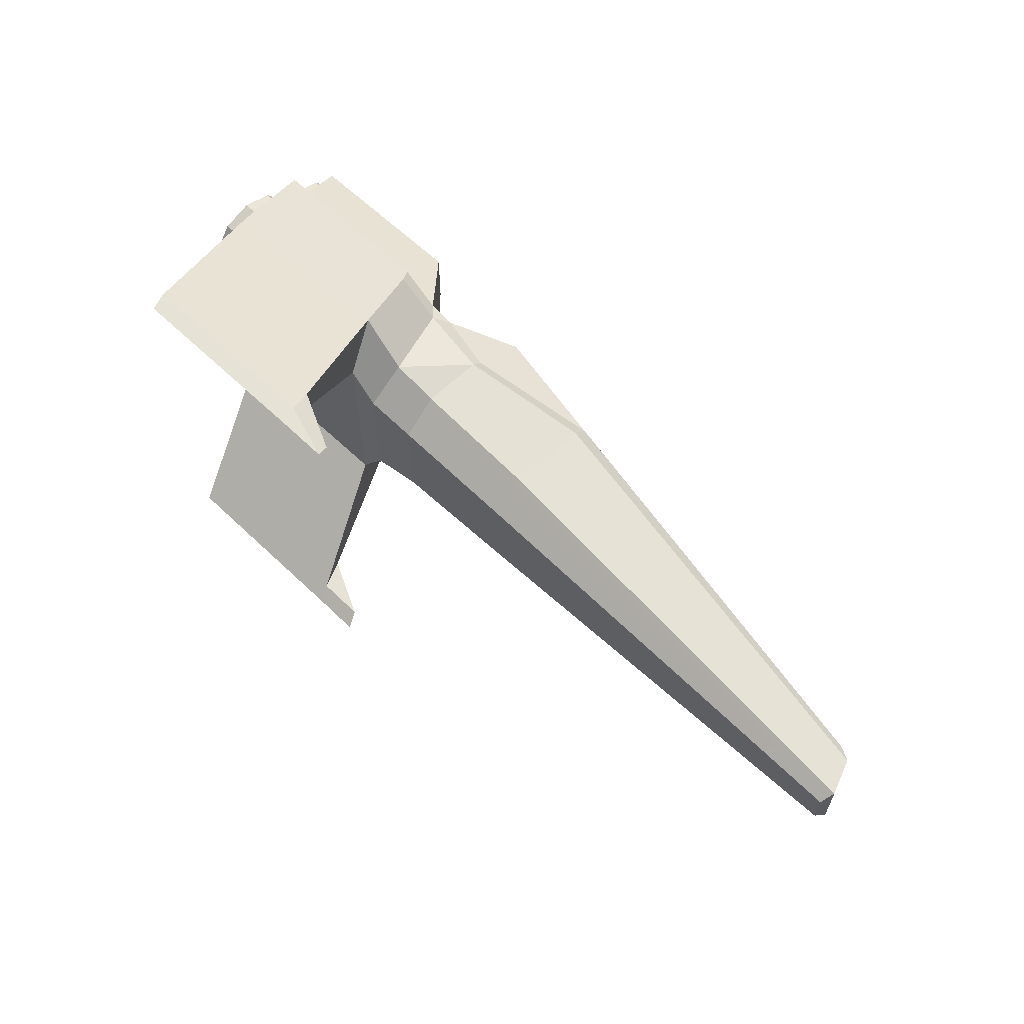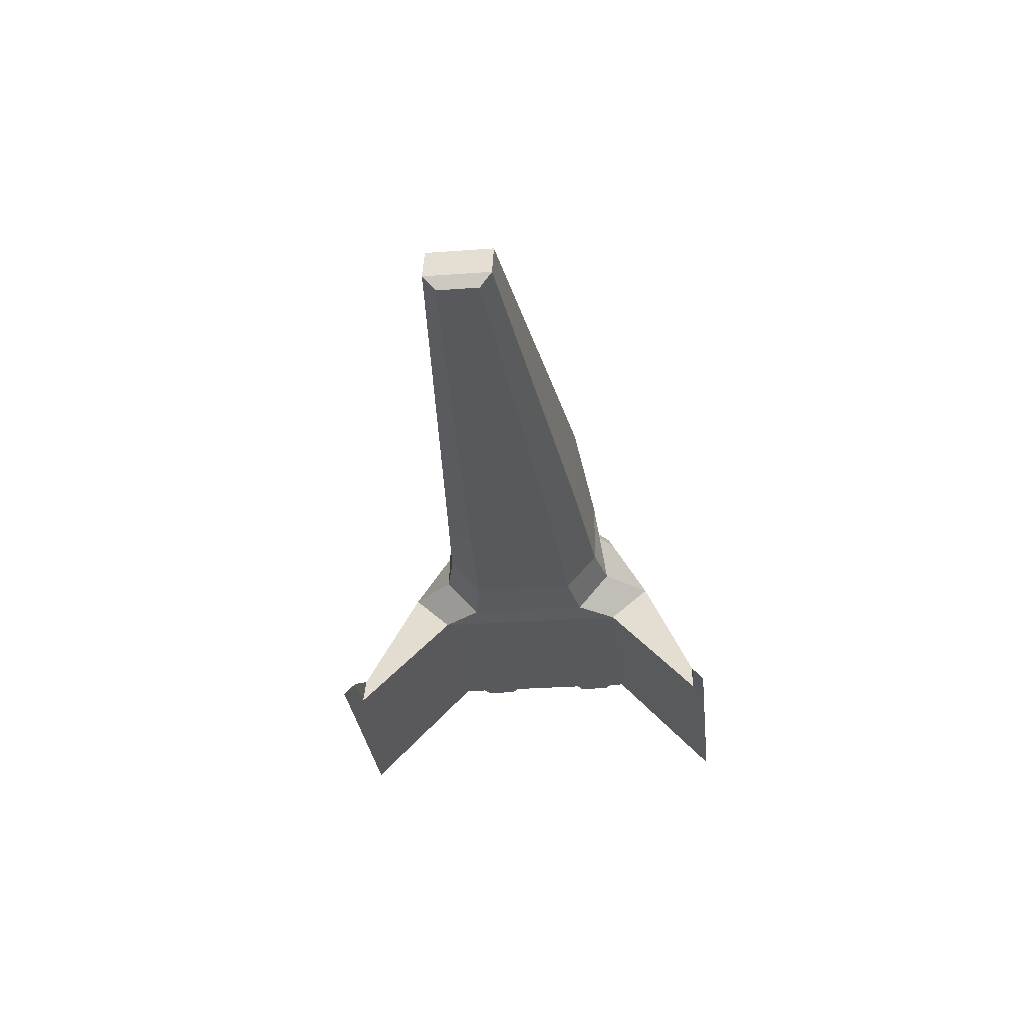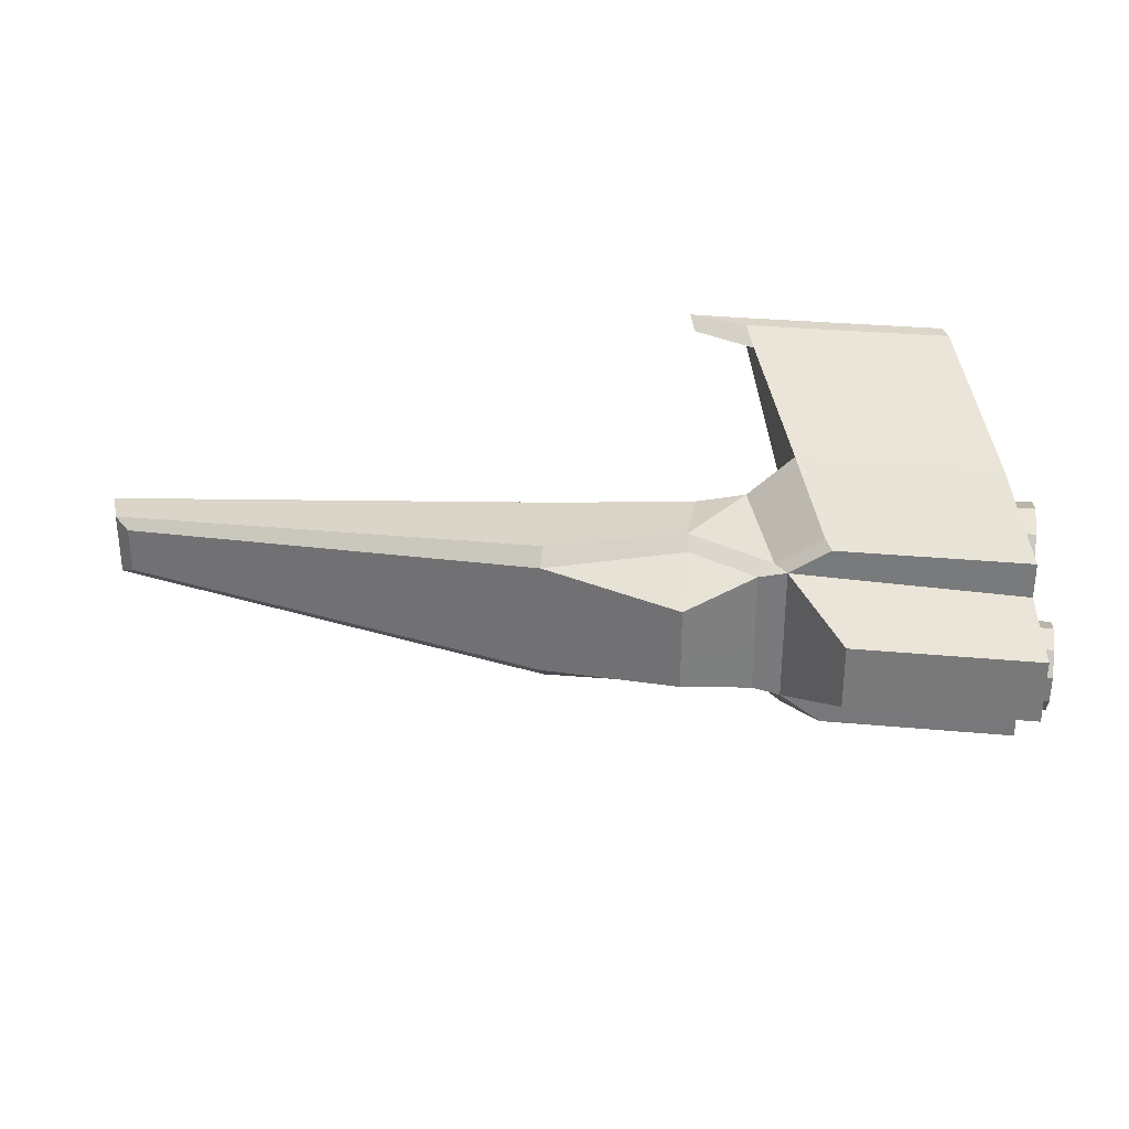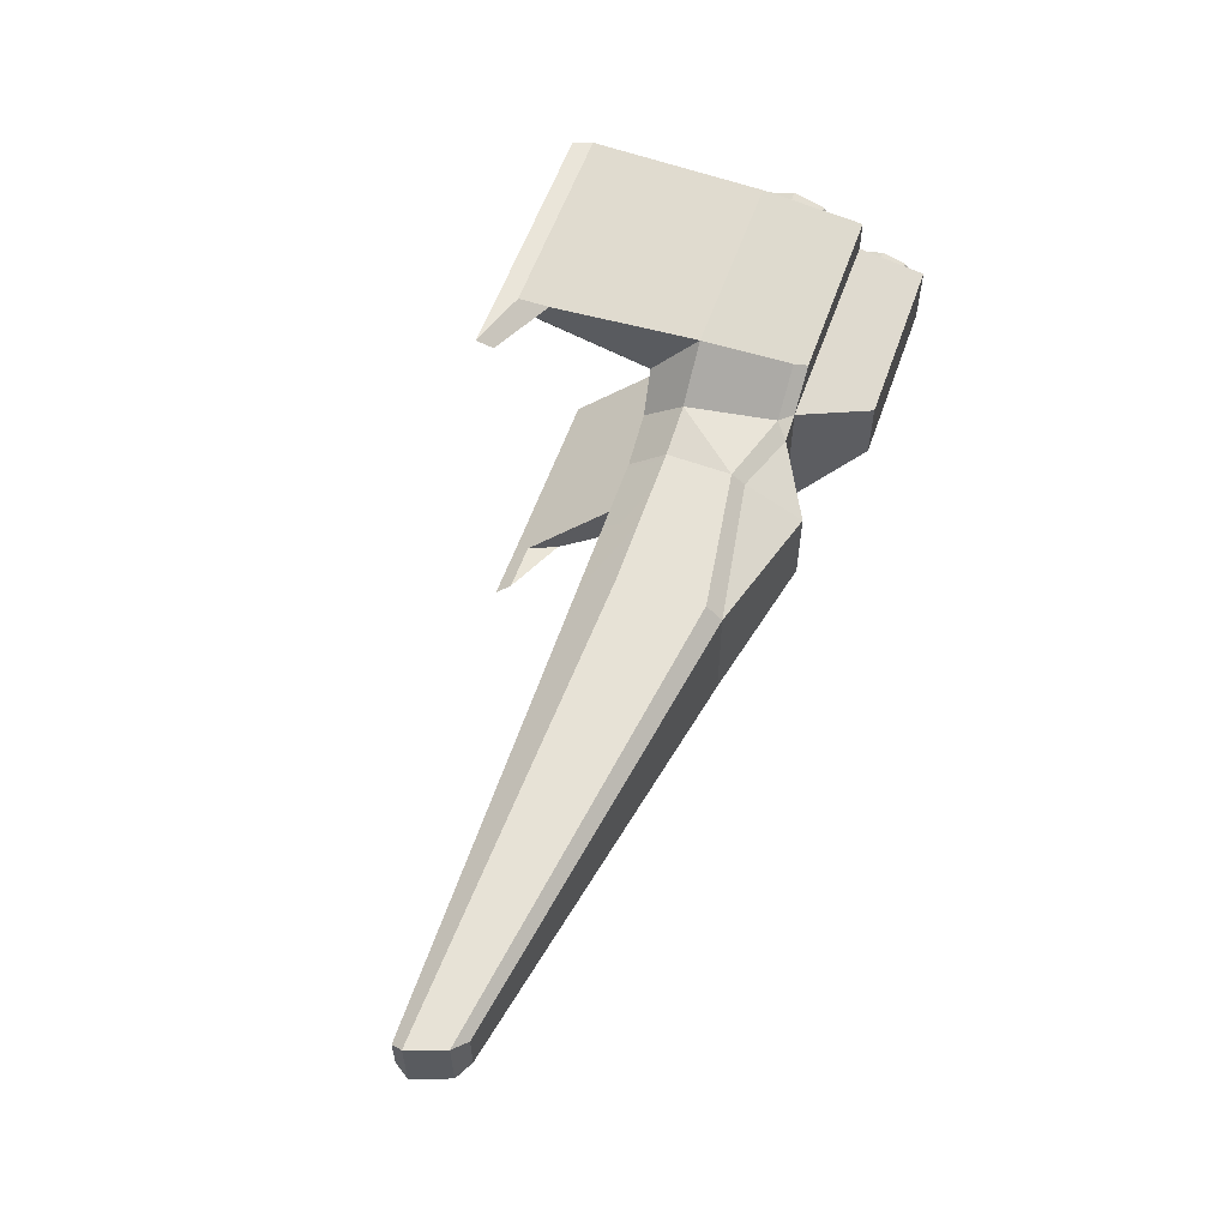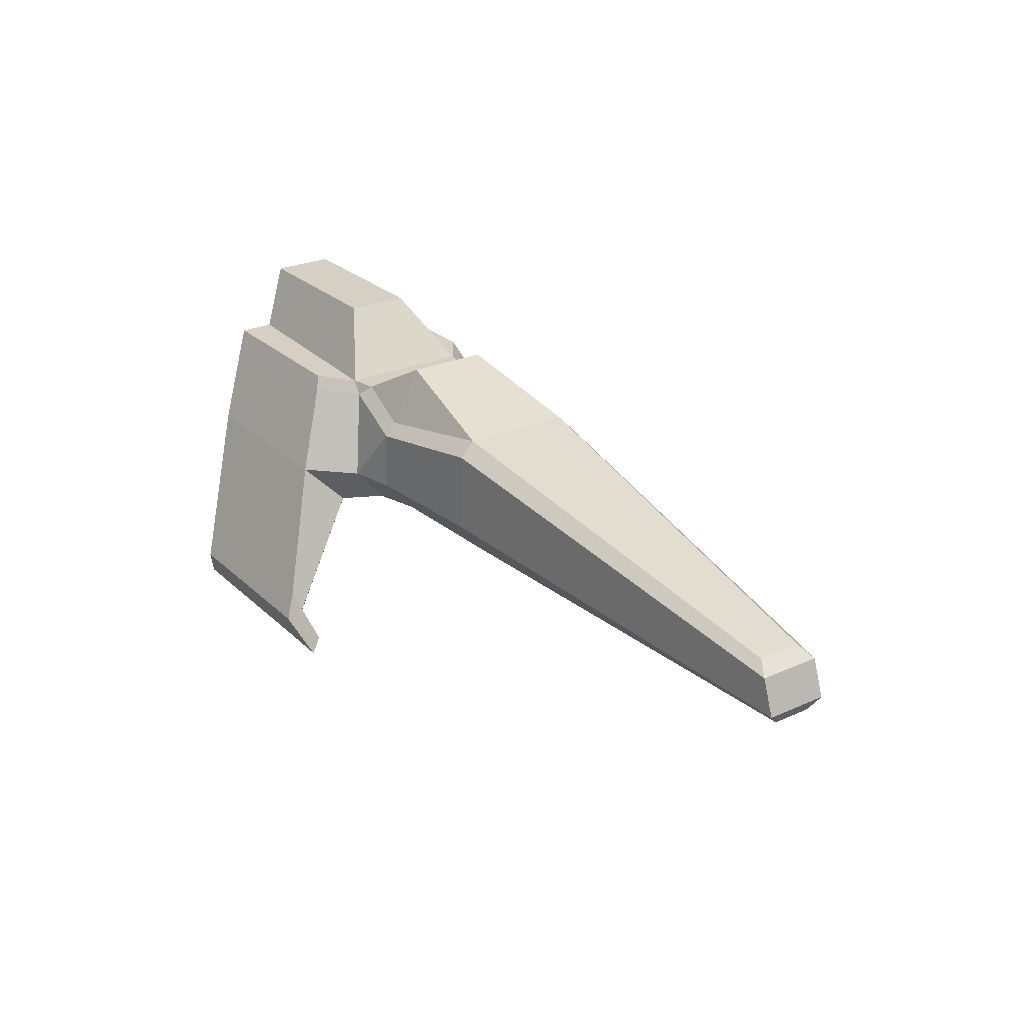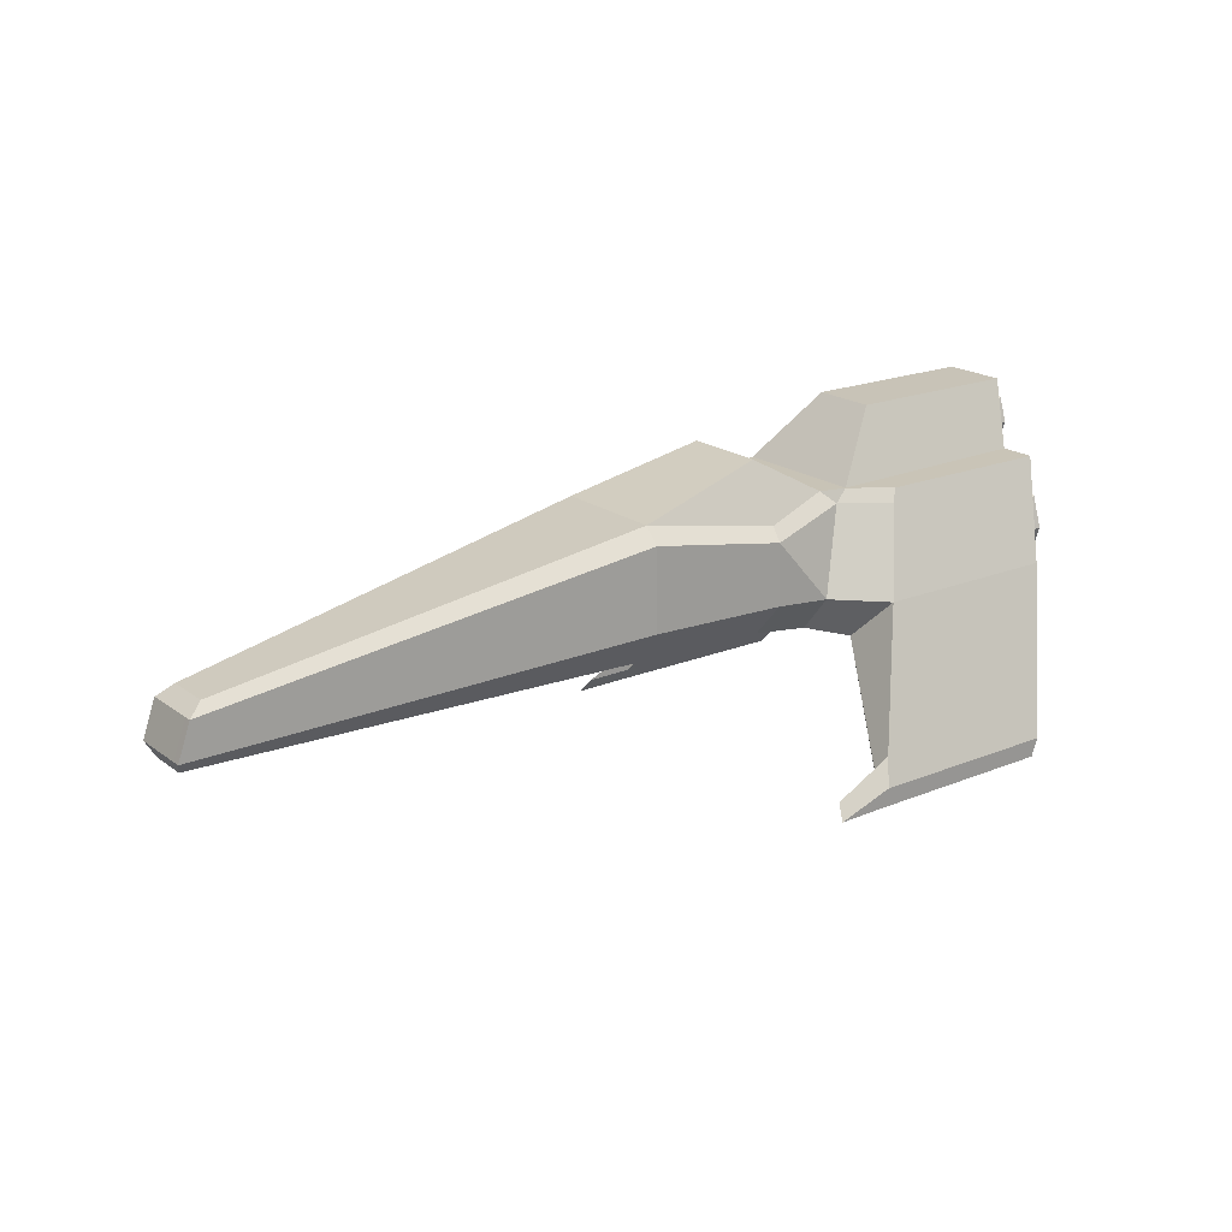
<metadata>
{"format":"obj","ext":"obj","renderer":"f3d","projection":"perspective","resolution":1024,"background":"white","views":[{"elev":61.6,"azim":44.1,"up":"+Z"},{"elev":-29.7,"azim":96.1,"up":"+Y"},{"elev":31.1,"azim":-172.5,"up":"+Z"},{"elev":57.7,"azim":109.2,"up":"+Z"},{"elev":26.1,"azim":54.9,"up":"+Y"},{"elev":19.8,"azim":143.0,"up":"+Y"}]}
</metadata>
<code>
o icepick
v -1.059 0.09871 -0.1113
v -0.9918 0.09871 -0.1113
v -0.9918 0.03287 -0.08993
v -1.059 0.03287 -0.08993
v -0.9918 -0.007813 -0.03393
v -1.059 -0.007813 -0.03393
v -0.9918 0.2052 -0.03393
v -1.059 0.2052 -0.03393
v -0.9918 0.1645 -0.08993
v -1.059 0.1645 -0.08993
v -1.007 -0.1496 -0.3102
v -0.8893 -0.1496 -0.3102
v -0.8893 -0.233 -0.2831
v -1.007 -0.233 -0.2831
v -0.8893 -0.2846 -0.2121
v -1.007 -0.2846 -0.2121
v -0.8893 -0.2846 -0.1245
v -1.007 -0.2846 -0.1245
v -0.8893 -0.233 -0.05353
v -1.007 -0.233 -0.05353
v -0.8893 -0.1496 -0.02643
v -1.007 -0.1496 -0.02643
v -0.8893 -0.06624 -0.05353
v -1.007 -0.06624 -0.05353
v -0.8893 -0.0147 -0.1245
v -1.007 -0.0147 -0.1245
v -0.8893 -0.0147 -0.2121
v -1.007 -0.0147 -0.2121
v -0.8893 -0.06624 -0.2831
v -1.007 -0.06624 -0.2831
v 1.406 -0.1515 -0.06306
v 0.2369 0.05374 -0.1572
v 0.2369 -0.3142 -0.1256
v 1.467 -0.3142 -0.05466
v -0.1308 -0.04308 -0.2329
v -0.1365 -0.2153 -0.2314
v -0.2705 -0.2157 -0.2615
v -0.3577 0.009829 -0.1929
v -0.1377 -0.3142 -0.1426
v -0.2781 -0.3219 -0.1699
v -0.1374 0.1473 -0.1137
v -0.3188 0.0443 -0.1696
v 0.2369 0.01112 -0.1989
v 0.2369 -0.2184 -0.1989
v -0.1368 -0.008373 -0.1981
v 1.448 -0.1816 -0.08674
v 1.483 -0.2807 -0.08674
v -1.043 0.2205 -0.08776
v -1.005 0.04366 -0.1637
v -0.5499 0.2205 -0.08776
v -0.3931 0.04366 -0.1866
v -1.005 0.04328 -0.2607
v -0.9232 -0.2151 -0.3825
v -0.5004 0.04328 -0.2607
v -0.8831 -0.3291 -0.2737
v -0.4805 0.009005 -0.2753
v -0.3912 -0.2151 -0.3825
v -0.3476 -0.3291 -0.2737
v -0.7786 -0.6331 -0.5558
v -0.2337 -0.6327 -0.5558
v -0.2118 -0.6827 -0.5547
v -0.7617 -0.6827 -0.5547
v -0.26 -0.563 -0.5218
v -0.2272 -0.6428 -0.524
v -0.09361 -0.6441 -0.5245
v -0.07815 -0.684 -0.5553
v -1.059 0.09871 0.1113
v -0.9918 0.09871 0.1113
v -0.9918 0.03287 0.08993
v -1.059 0.03287 0.08993
v -0.9918 -0.007813 0.03393
v -1.059 -0.007813 0.03393
v -0.9918 0.2052 0.03393
v -1.059 0.2052 0.03393
v -0.9918 0.1645 0.08993
v -1.059 0.1645 0.08993
v -1.007 -0.1496 0.3102
v -0.8893 -0.1496 0.3102
v -0.8893 -0.233 0.2831
v -1.007 -0.233 0.2831
v -0.8893 -0.2846 0.2121
v -1.007 -0.2846 0.2121
v -0.8893 -0.2846 0.1245
v -1.007 -0.2846 0.1245
v -0.8893 -0.233 0.05353
v -1.007 -0.233 0.05353
v -0.8893 -0.1496 0.02643
v -1.007 -0.1496 0.02643
v -0.8893 -0.06624 0.05353
v -1.007 -0.06624 0.05353
v -0.8893 -0.0147 0.1245
v -1.007 -0.0147 0.1245
v -0.8893 -0.0147 0.2121
v -1.007 -0.0147 0.2121
v -0.8893 -0.06624 0.2831
v -1.007 -0.06624 0.2831
v 1.406 -0.1515 0.06306
v 0.2369 0.05374 0.1572
v 0.2369 -0.3142 0.1256
v 1.467 -0.3142 0.05466
v -0.1308 -0.04308 0.2329
v -0.1365 -0.2153 0.2314
v -0.2705 -0.2157 0.2615
v -0.3577 0.009829 0.1929
v -0.1377 -0.3142 0.1426
v -0.2781 -0.3219 0.1699
v -0.1374 0.1473 0.1137
v -0.3188 0.0443 0.1696
v 0.2369 0.01112 0.1989
v 0.2369 -0.2184 0.1989
v -0.1368 -0.008373 0.1981
v 1.448 -0.1816 0.08674
v 1.483 -0.2807 0.08674
v -1.043 0.2205 0.08776
v -1.005 0.04366 0.1637
v -0.5499 0.2205 0.08776
v -0.3931 0.04366 0.1866
v -1.005 0.04328 0.2607
v -0.9232 -0.2151 0.3825
v -0.5004 0.04328 0.2607
v -0.8831 -0.3291 0.2737
v -0.4805 0.009005 0.2753
v -0.3912 -0.2151 0.3825
v -0.3476 -0.3291 0.2737
v -0.7786 -0.6331 0.5558
v -0.2337 -0.6327 0.5558
v -0.2118 -0.6827 0.5547
v -0.7617 -0.6827 0.5547
v -0.26 -0.563 0.5218
v -0.2272 -0.6428 0.524
v -0.09361 -0.6441 0.5245
v -0.07815 -0.684 0.5553
f 1 2 3 4
f 4 3 5 6
f 8 7 9 10
f 10 9 2 1
f 11 12 13 14
f 14 13 15 16
f 16 15 17 18
f 18 17 19 20
f 20 19 21 22
f 22 21 23 24
f 24 23 25 26
f 26 25 27 28
f 28 27 29 30
f 30 29 12 11
f 11 14 16 18 20 22 24 26 28 30
f 67 70 69 68
f 70 72 71 69
f 74 76 75 73
f 76 67 68 75
f 77 80 79 78
f 80 82 81 79
f 82 84 83 81
f 84 86 85 83
f 86 88 87 85
f 88 90 89 87
f 90 92 91 89
f 92 94 93 91
f 94 96 95 93
f 96 77 78 95
f 77 96 94 92 90 88 86 84 82 80
f 6 5 71 72
f 8 74 73 7
f 1 4 6 72 70 67 76 74 8 10
f 32 98 97 31
f 35 36 37 38
f 105 106 40 39
f 43 44 36 35
f 41 45 42
f 99 105 39 33
f 33 44 47 34
f 45 35 38 42
f 41 32 45
f 31 46 43 32
f 45 32 43 35
f 107 98 32 41
f 49 48 50 51
f 116 50 48 114
f 49 51 54 52
f 53 119 118 115 49 52
f 52 54 56 57 53
f 58 57 37 40
f 51 38 56 54
f 121 55 58 124
f 108 42 51 117
f 37 36 39 40
f 47 44 43 46
f 36 44 33 39
f 56 38 37 57
f 38 51 42
f 35 36 37
f 59 60 61 62
f 55 53 59 62
f 53 57 63 60 59
f 57 58 64 63
f 58 55 62 61 64
f 63 64 65
f 60 63 65 66
f 61 60 66
f 64 61 66 65
f 40 106 124 58
f 55 121 119 53
f 117 51 50 116
f 49 115 114 48
f 100 34 47 113
f 31 97 112 46
f 42 108 107 41
f 34 100 99 33
f 101 104 103 102
f 109 101 102 110
f 107 108 111
f 99 100 113 110
f 111 108 104 101
f 107 111 98
f 97 98 109 112
f 111 101 109 98
f 115 117 116 114
f 115 118 120 117
f 118 119 123 122 120
f 124 106 103 123
f 117 120 122 104
f 103 106 105 102
f 113 112 109 110
f 102 105 99 110
f 122 123 103 104
f 104 108 117
f 101 103 102
f 125 128 127 126
f 121 128 125 119
f 119 125 126 129 123
f 123 129 130 124
f 124 130 127 128 121
f 129 131 130
f 126 132 131 129
f 127 132 126
f 130 131 132 127
f 46 112 113 47

</code>
